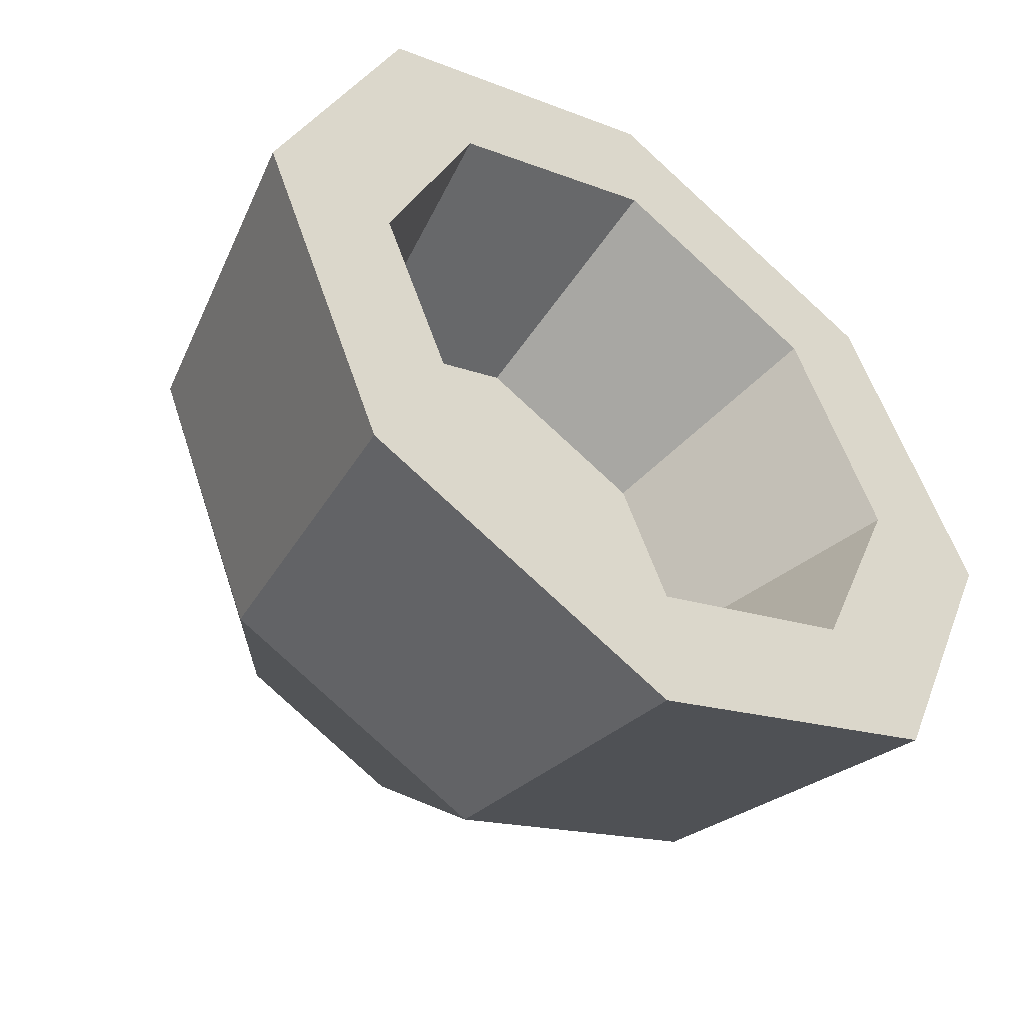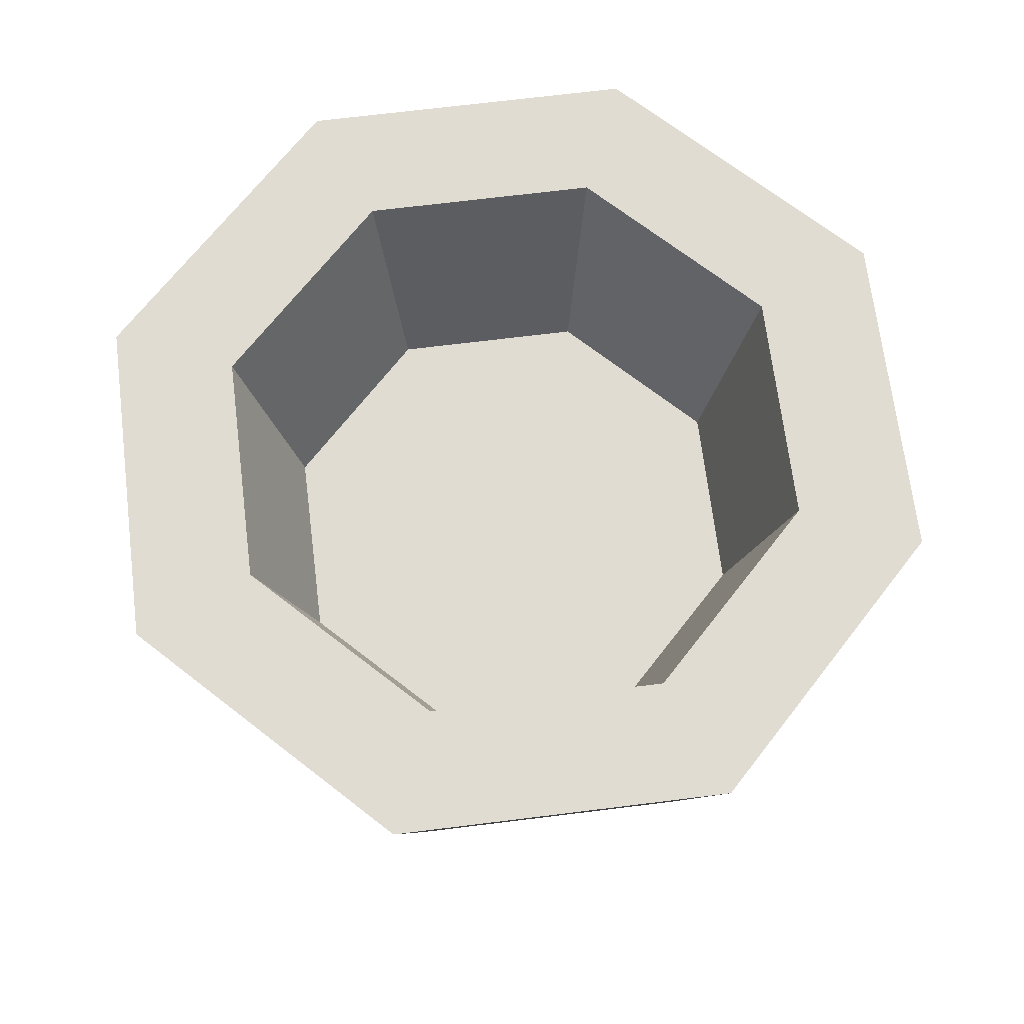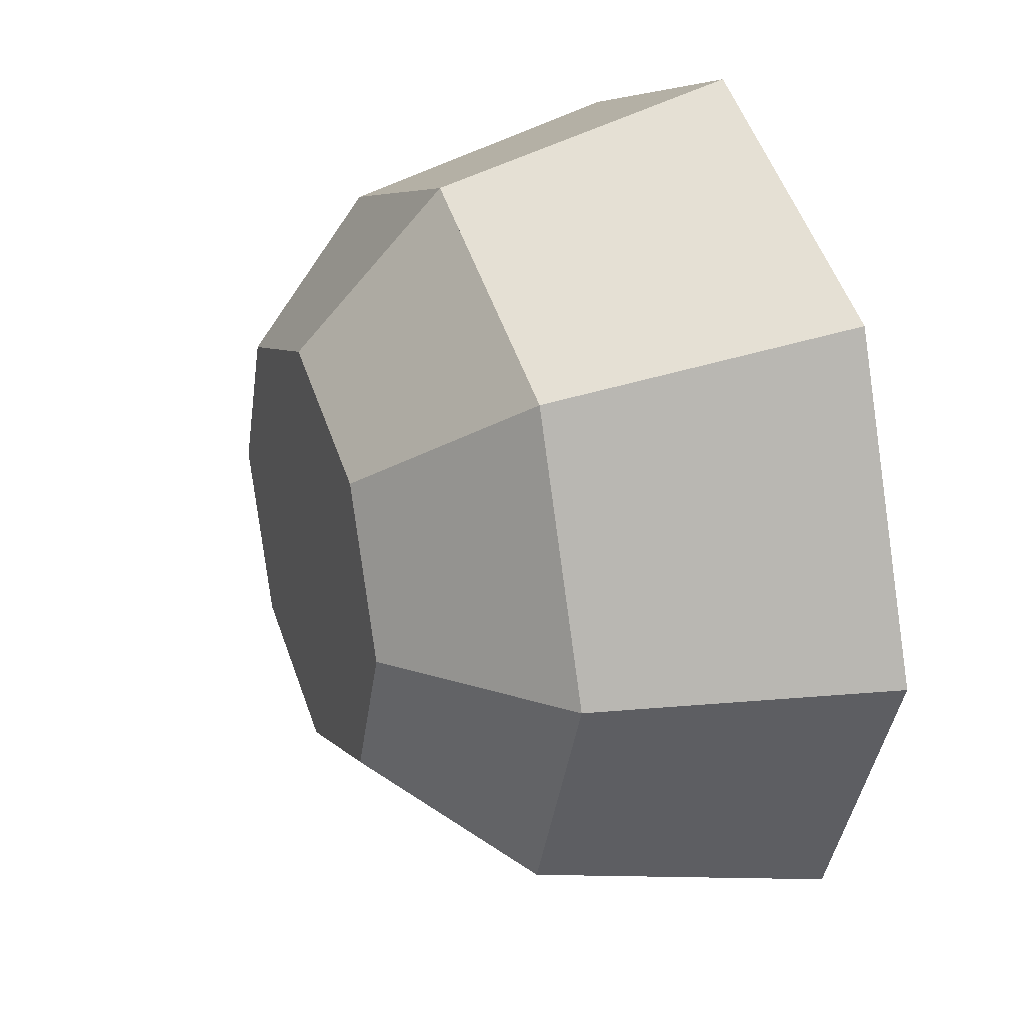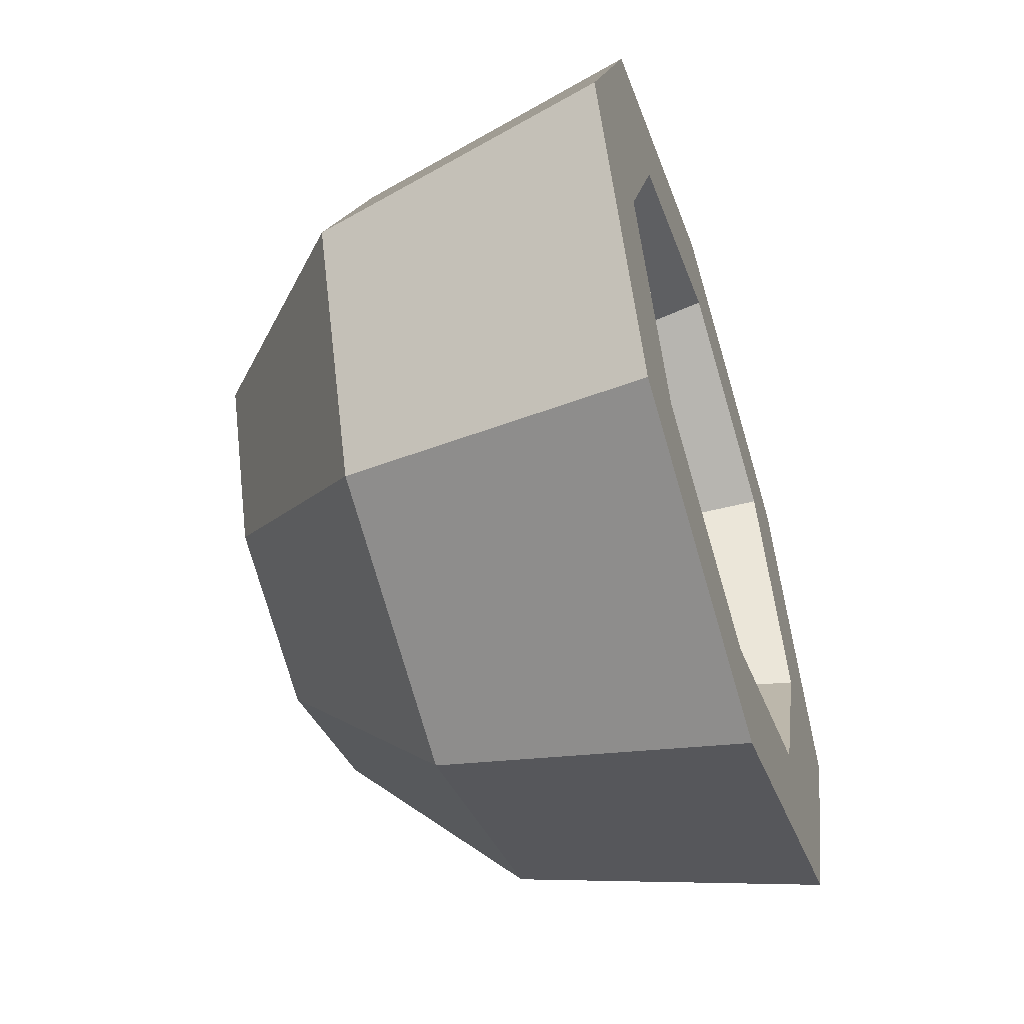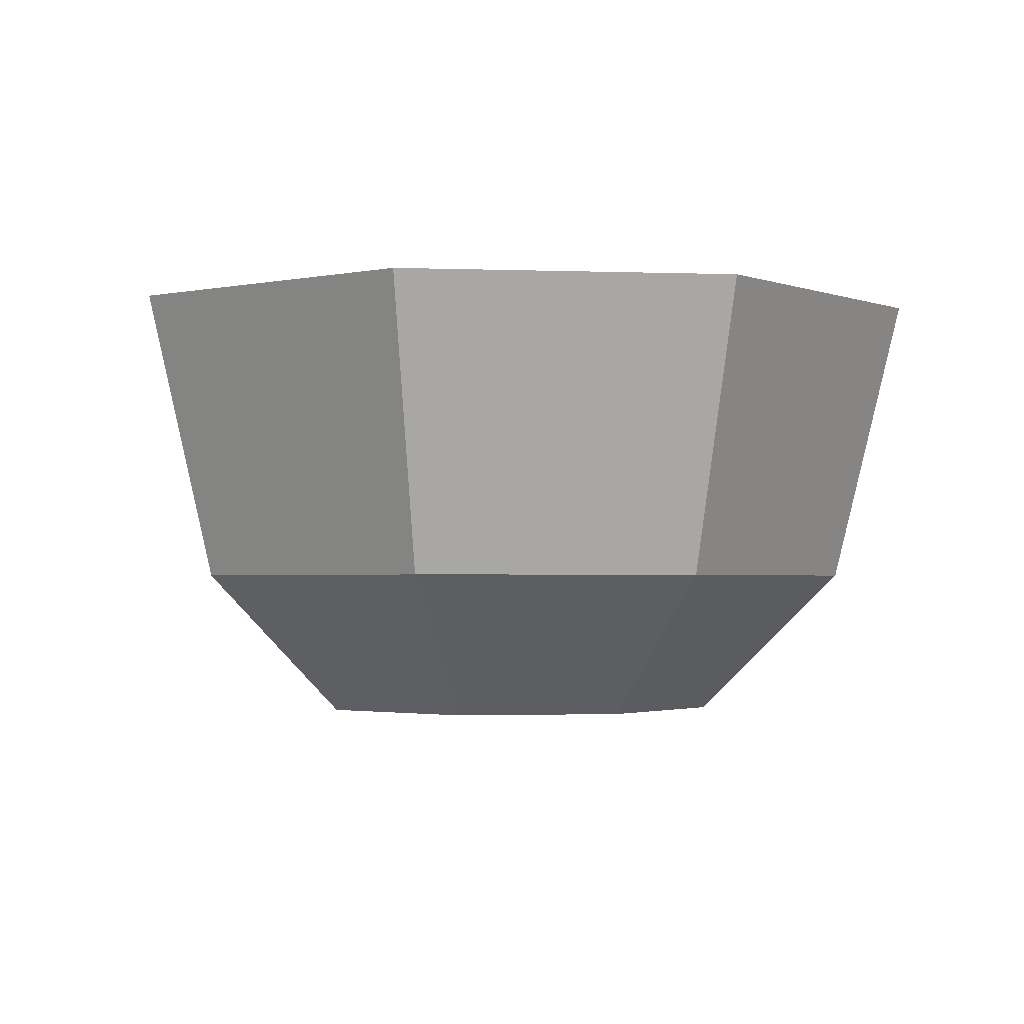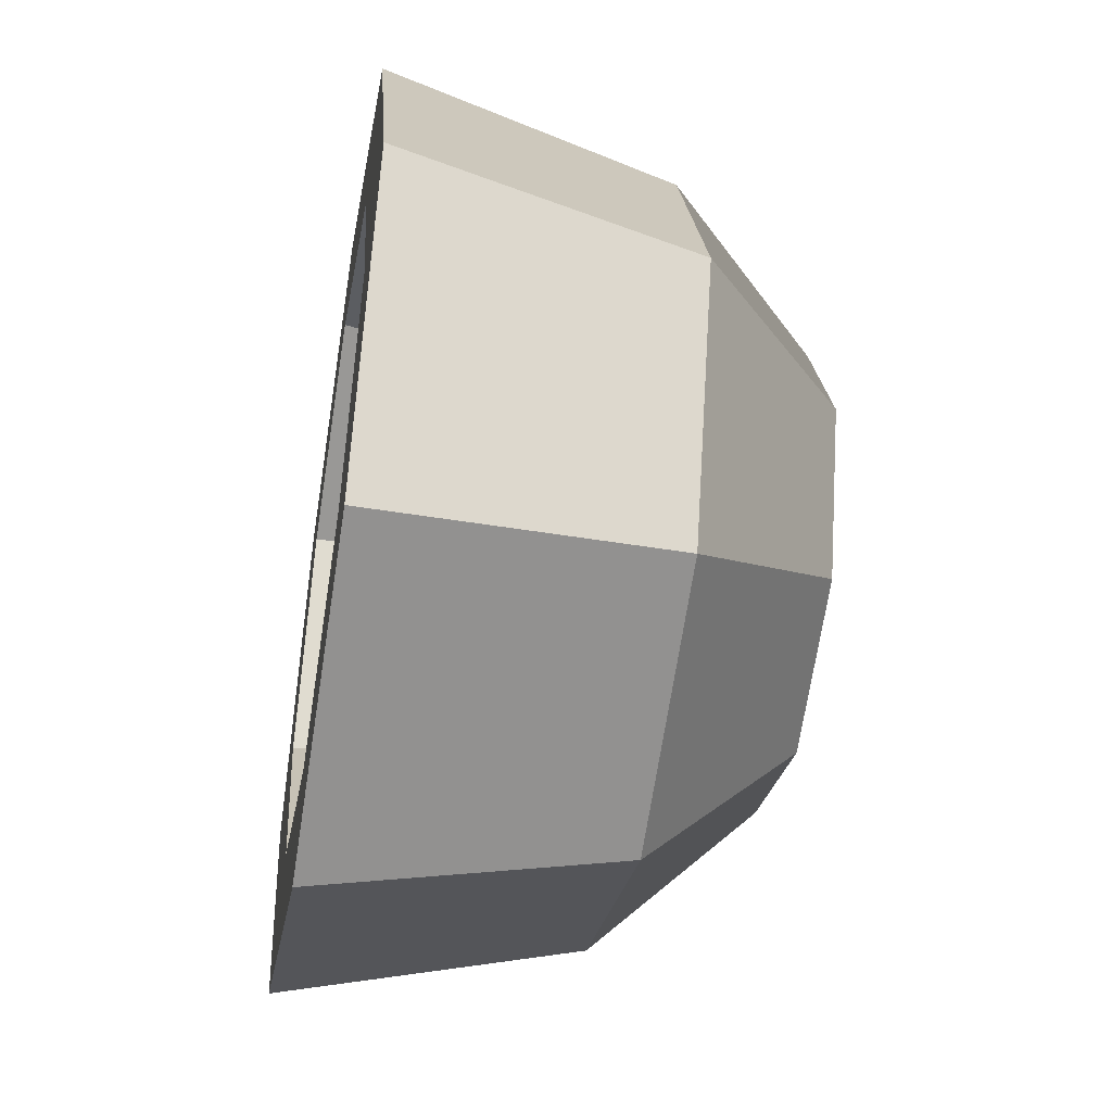
<metadata>
{"format":"obj","ext":"obj","renderer":"f3d","projection":"perspective","resolution":1024,"background":"white","views":[{"elev":-48.4,"azim":143.0,"up":"+Z"},{"elev":69.1,"azim":-74.6,"up":"+Y"},{"elev":29.4,"azim":69.1,"up":"+Z"},{"elev":-54.4,"azim":107.7,"up":"+Z"},{"elev":-1.9,"azim":-75.0,"up":"+Y"},{"elev":-47.1,"azim":-99.6,"up":"+Z"}]}
</metadata>
<code>
o coconutHalf
v -0.5888 0.3312 -0.5888
v -0.4996 -0 0
v -0.8326 0.3312 0
v -0.3533 0 -0.3533
v -0.5888 0.3312 0.5888
v -0.3533 -0 0.3533
v 0 0.3312 -0.8326
v 0 0 -0.4996
v 0 0.3312 0.8326
v 0 -0 0.4996
v 0.5888 0.3312 -0.5888
v 0.3533 0 -0.3533
v -0.9936 0.9936 0
v -0.7026 0.9936 0.7026
v 0.7026 0.9936 0.7026
v 0.5888 0.3312 0.5888
v 0 0.9936 0.9936
v -0.7026 0.9936 -0.7026
v 0 0.9936 -0.9936
v 0.9936 0.9936 0
v 0.8326 0.3312 0
v 0.7026 0.9936 -0.7026
v 0.3533 -0 0.3533
v 0.4996 -0 0
v -0.8692 0.9936 0
v -0.6146 0.9936 0.6146
v 0 0.9936 0.8692
v 0.6146 0.9936 0.6146
v 0.8692 0.9936 0
v -0.6146 0.9936 -0.6146
v 0 0.9936 -0.8692
v 0.6146 0.9936 -0.6146
v -0.6994 0.9936 0
v -0.4946 0.9936 0.4946
v 0 0.9936 0.6994
v 0.4946 0.9936 0.4946
v 0.6994 0.9936 0
v -0.4946 0.9936 -0.4946
v 0 0.9936 -0.6994
v 0.4946 0.9936 -0.4946
v -0.4006 0.4336 0.4006
v -0.4006 0.4336 -0.4006
v -0.5665 0.4336 0
v -0 0.4336 0.5665
v -0 0.4336 -0.5665
v 0.4006 0.4336 0.4006
v 0.4006 0.4336 -0.4006
v 0.5665 0.4336 0
f 1 2 3
f 2 1 4
f 2 5 3
f 5 2 6
f 7 4 1
f 4 7 8
f 6 9 5
f 9 6 10
f 11 8 7
f 8 11 12
f 13 5 14
f 5 13 3
f 15 9 16
f 9 15 17
f 18 7 1
f 7 18 19
f 11 20 21
f 20 11 22
f 19 11 7
f 11 19 22
f 4 6 2
f 6 4 8
f 6 8 10
f 10 8 12
f 10 12 23
f 23 12 24
f 17 5 9
f 5 17 14
f 18 3 13
f 3 18 1
f 16 20 15
f 20 16 21
f 11 24 12
f 24 11 21
f 10 16 9
f 16 10 23
f 24 16 23
f 16 24 21
f 14 25 13
f 25 14 26
f 26 14 17
f 26 17 27
f 27 17 15
f 27 15 28
f 28 15 29
f 29 15 20
f 25 18 13
f 18 25 30
f 18 30 19
f 19 30 31
f 19 31 22
f 22 29 20
f 22 31 32
f 22 32 29
f 1 5 3
f 5 1 7
f 5 7 9
f 9 7 11
f 9 11 16
f 16 11 21
f 26 33 25
f 33 26 34
f 34 26 27
f 34 27 35
f 35 27 28
f 35 28 36
f 36 28 37
f 37 28 29
f 33 30 25
f 30 33 38
f 30 38 31
f 31 38 39
f 31 39 40
f 31 40 32
f 32 40 37
f 32 37 29
f 41 42 43
f 42 41 44
f 42 44 45
f 45 44 46
f 45 46 47
f 47 46 48
f 41 33 34
f 33 41 43
f 43 38 33
f 38 43 42
f 39 42 45
f 42 39 38
f 40 45 47
f 45 40 39
f 34 44 41
f 44 34 35
f 35 46 44
f 46 35 36
f 40 48 37
f 48 40 47
f 37 46 36
f 46 37 48

</code>
